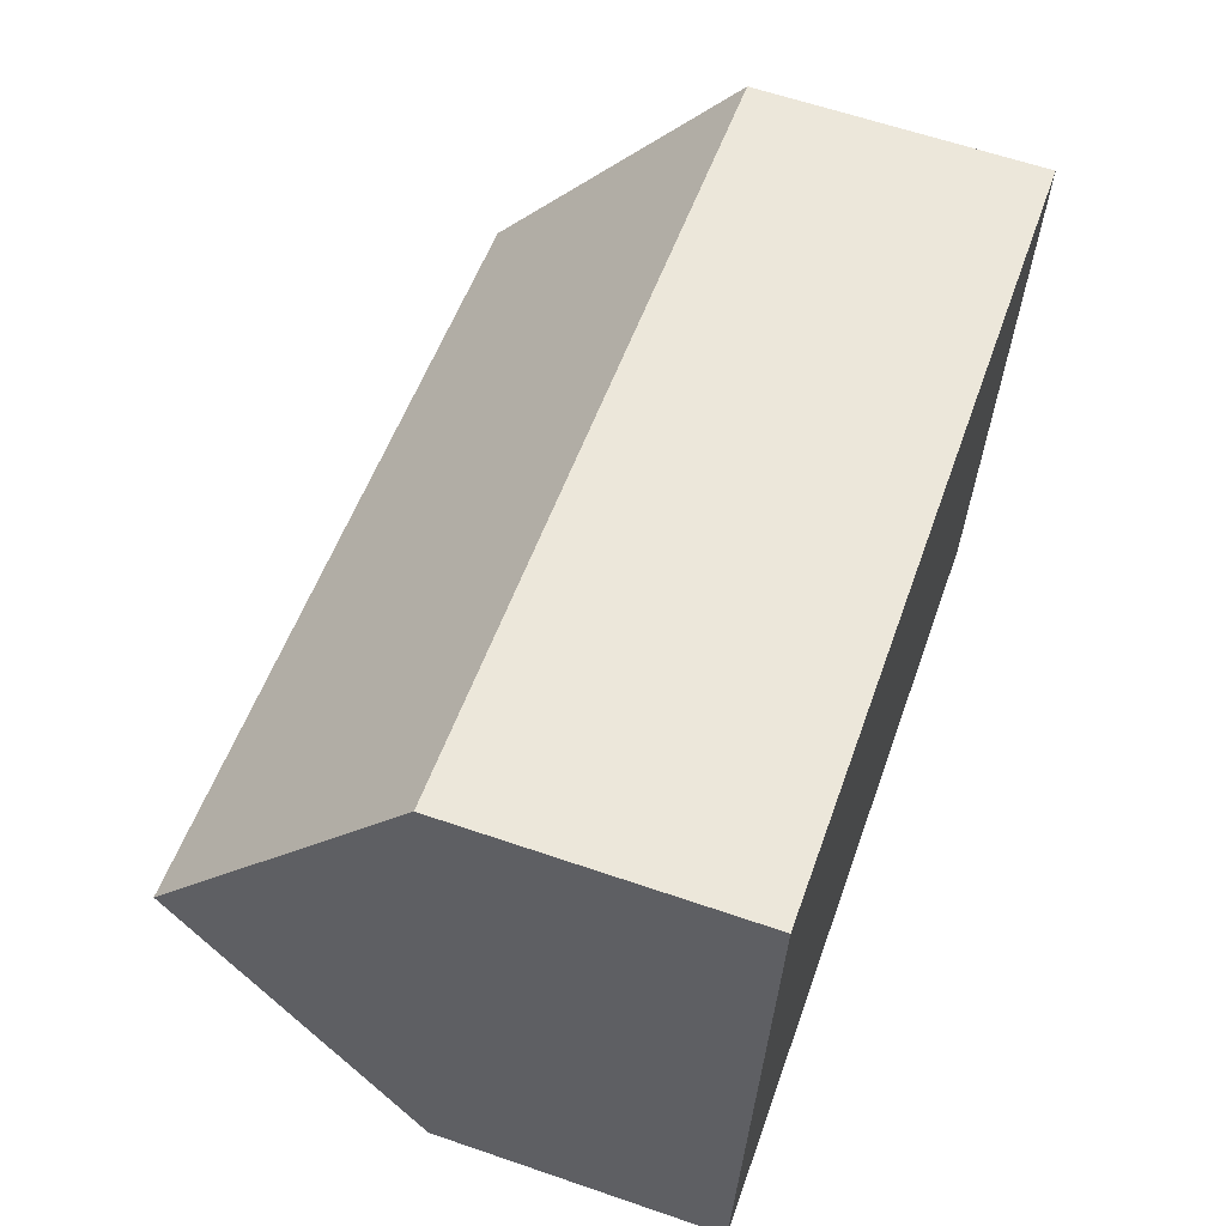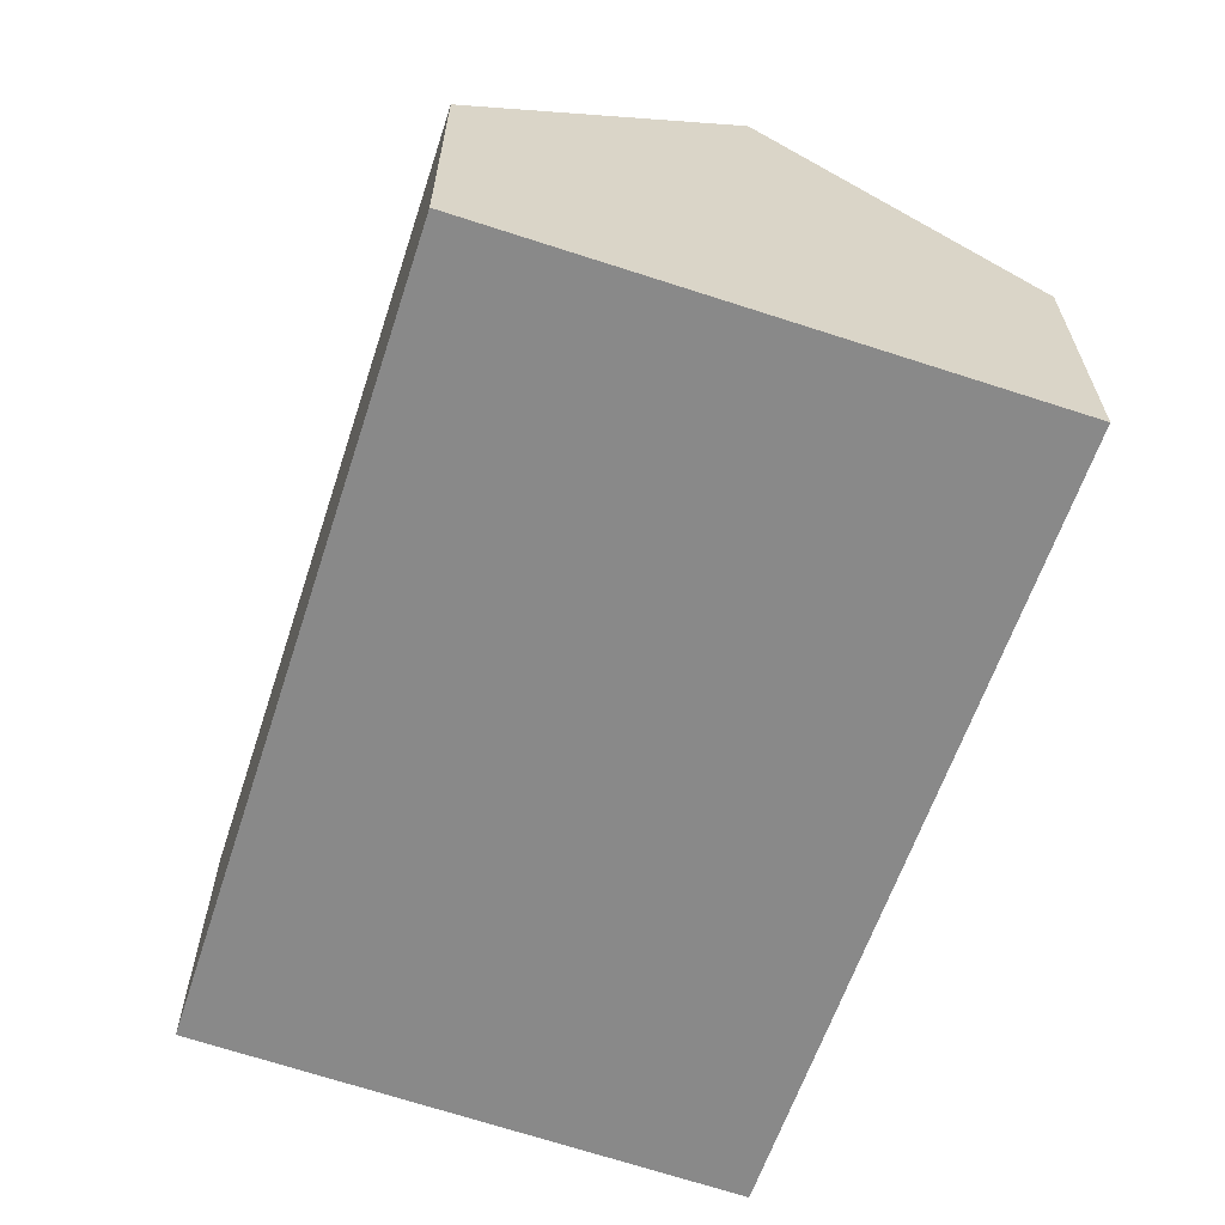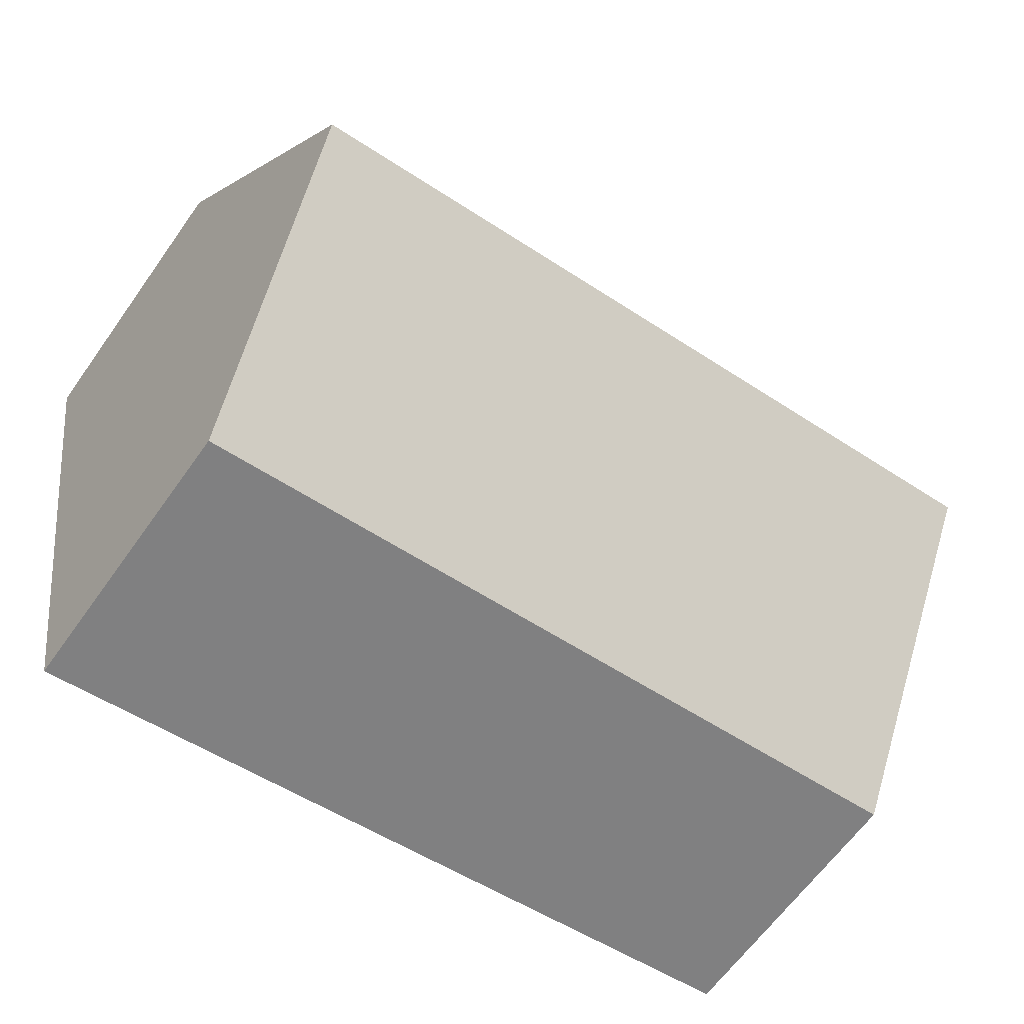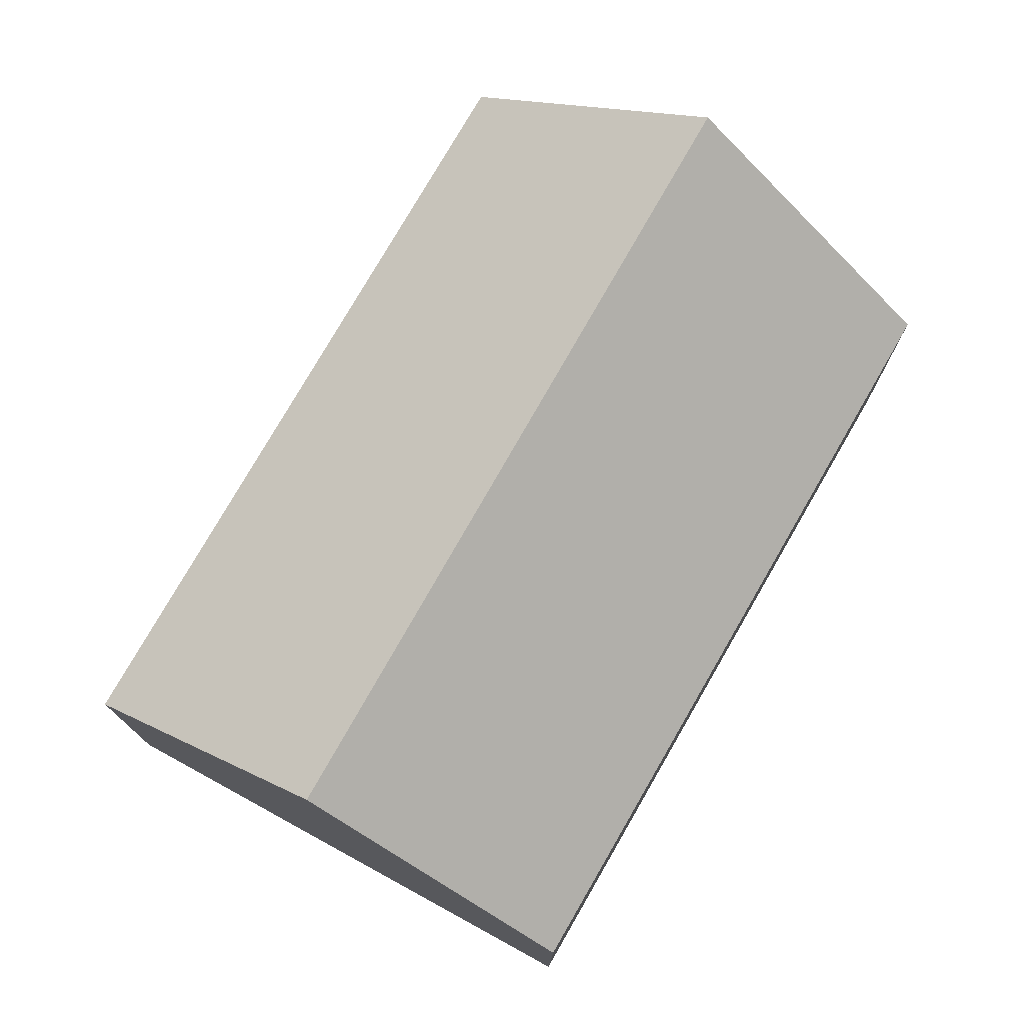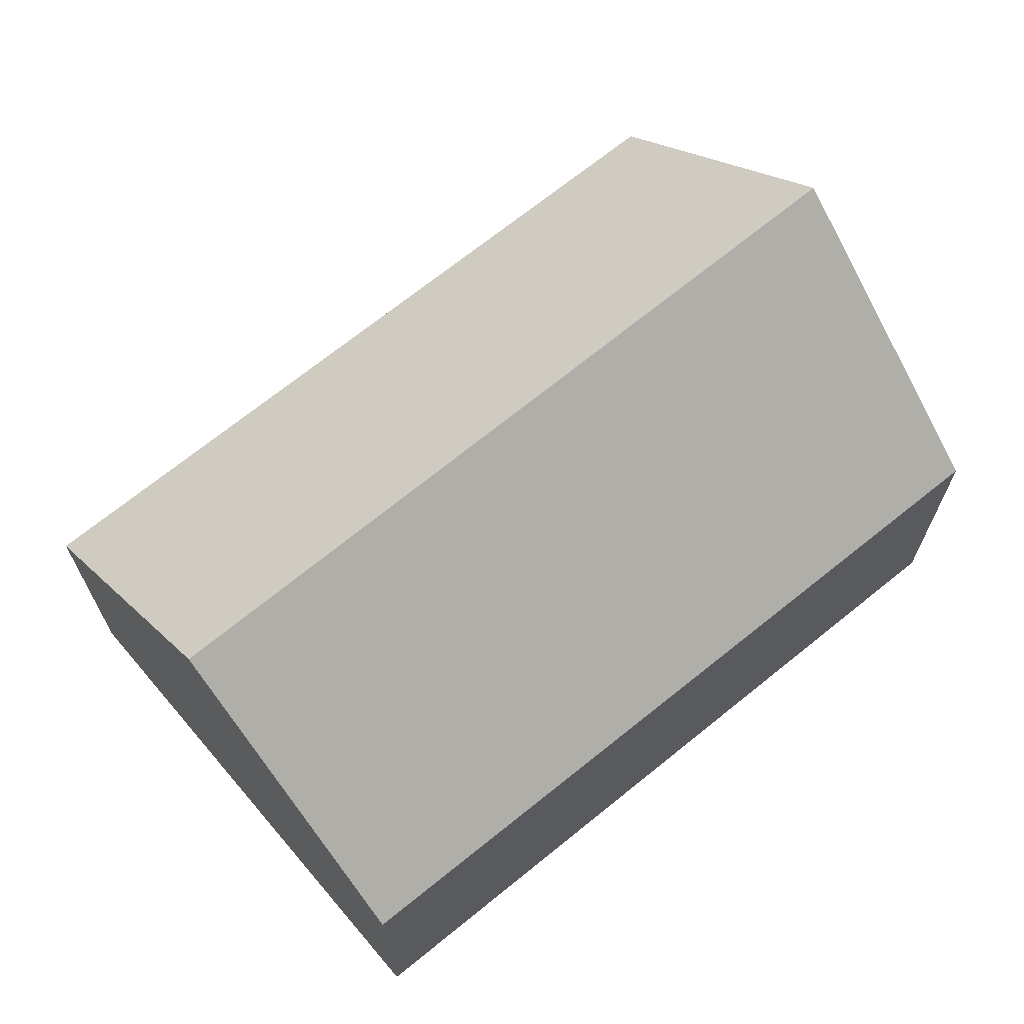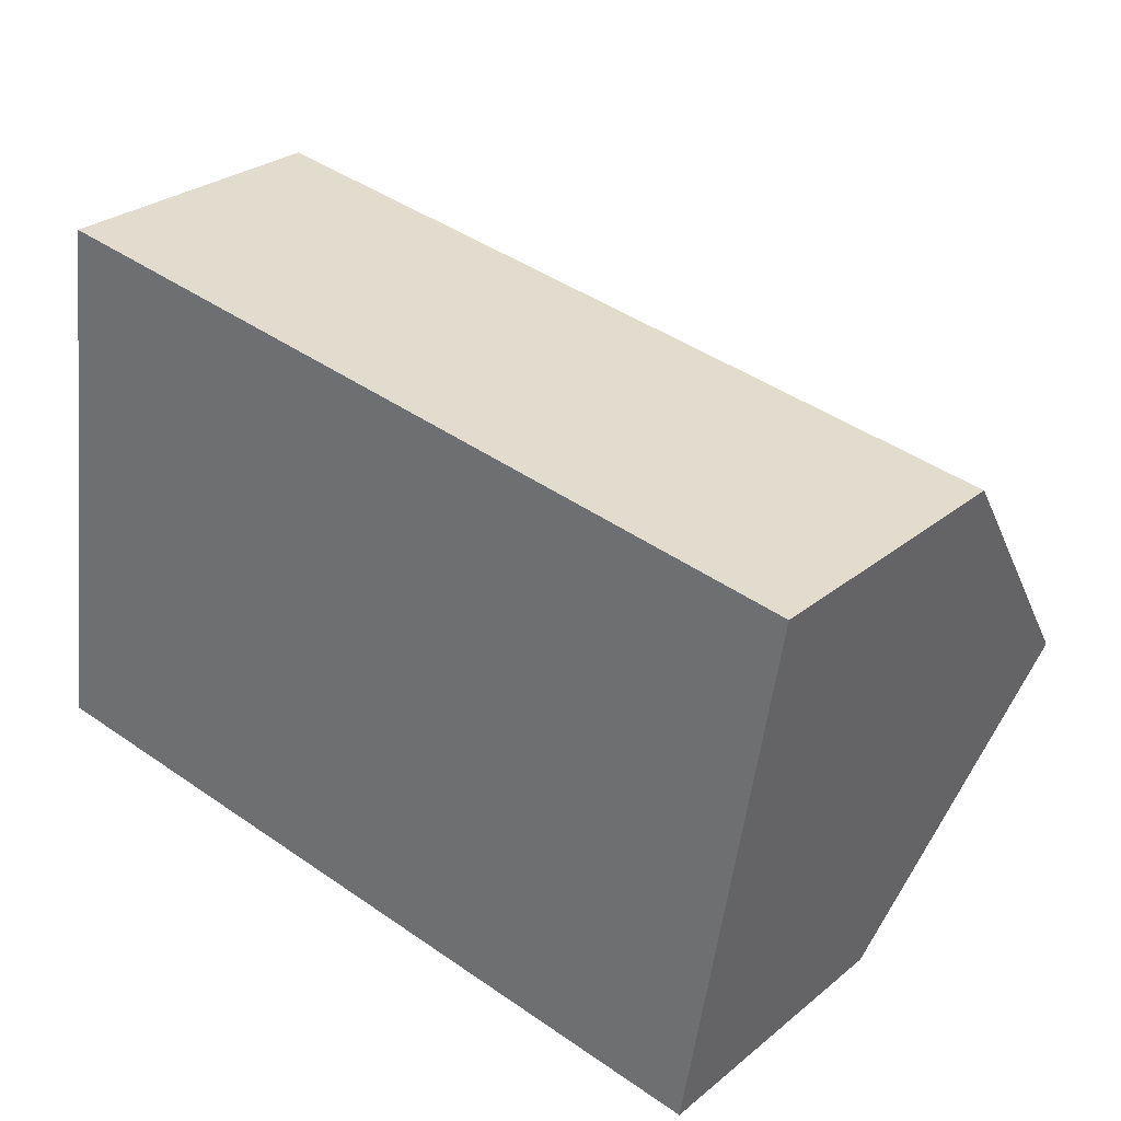
<metadata>
{"format":"obj","ext":"obj","renderer":"f3d","projection":"perspective","resolution":1024,"background":"white","views":[{"elev":62.3,"azim":-70.8,"up":"+Z"},{"elev":-63.0,"azim":-100.3,"up":"+Y"},{"elev":-64.3,"azim":144.5,"up":"+Z"},{"elev":75.1,"azim":128.0,"up":"+Y"},{"elev":67.4,"azim":148.8,"up":"+Y"},{"elev":28.3,"azim":39.7,"up":"+Z"}]}
</metadata>
<code>
v  14.27 8.846 2.669
v  1.319 4.863 9.355
v  15.03 4.863 7.283
v  0.666 8.846 4.725
v  13.52 4.928 -1.869
v  0 4.781 2.928e-16
v  0 0 0
v  0.666 -2.893e-16 4.725
v  1.319 -5.728e-16 9.355
v  15.03 -4.46e-16 7.283
v  14.27 -1.634e-16 2.669
v  13.52 1.144e-16 -1.869
g defaultobject
f 1 2 3
f 2 1 4
f 5 4 1
f 4 5 6
f 7 4 6
f 4 7 2
f 2 7 8
f 2 8 9
f 9 3 2
f 3 9 10
f 10 1 3
f 1 10 5
f 5 10 11
f 5 11 12
f 12 6 5
f 6 12 7
f 8 10 9
f 10 8 7
f 10 7 12
f 10 12 11

</code>
